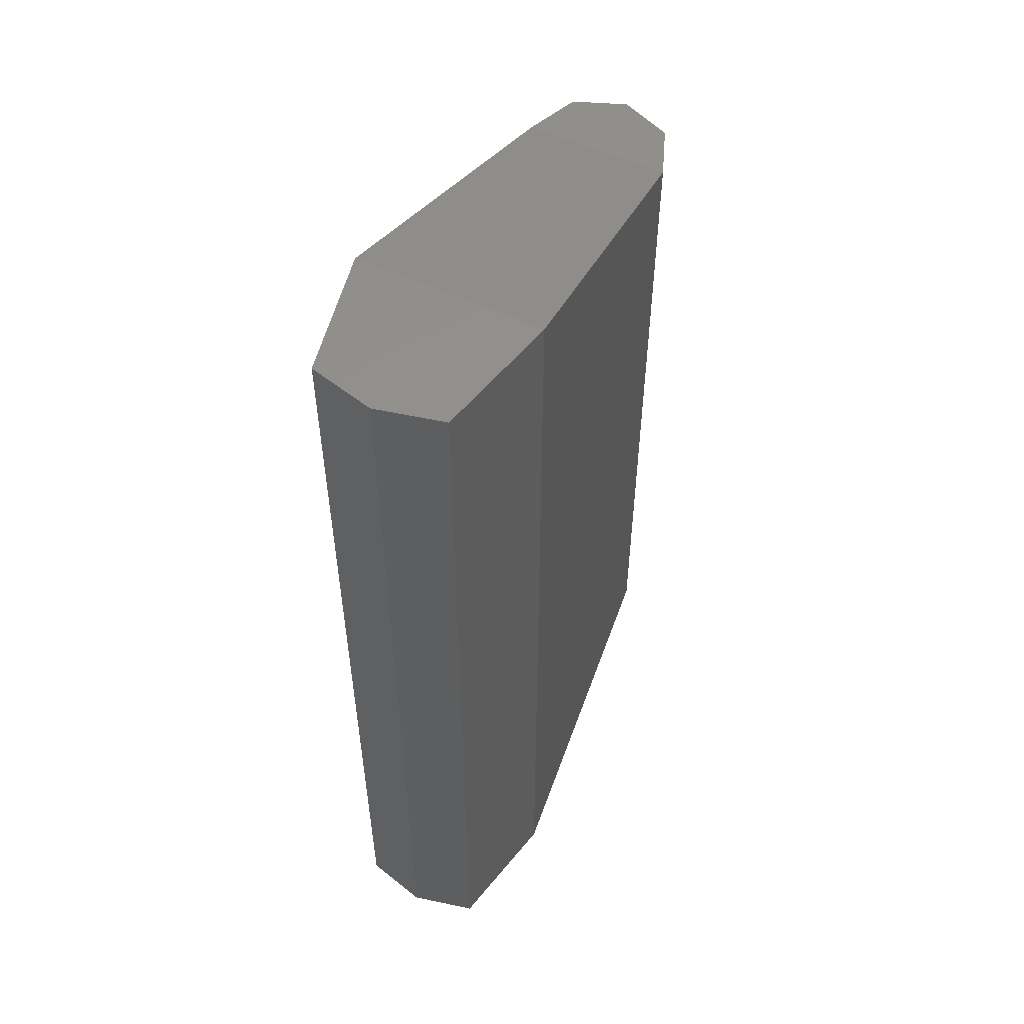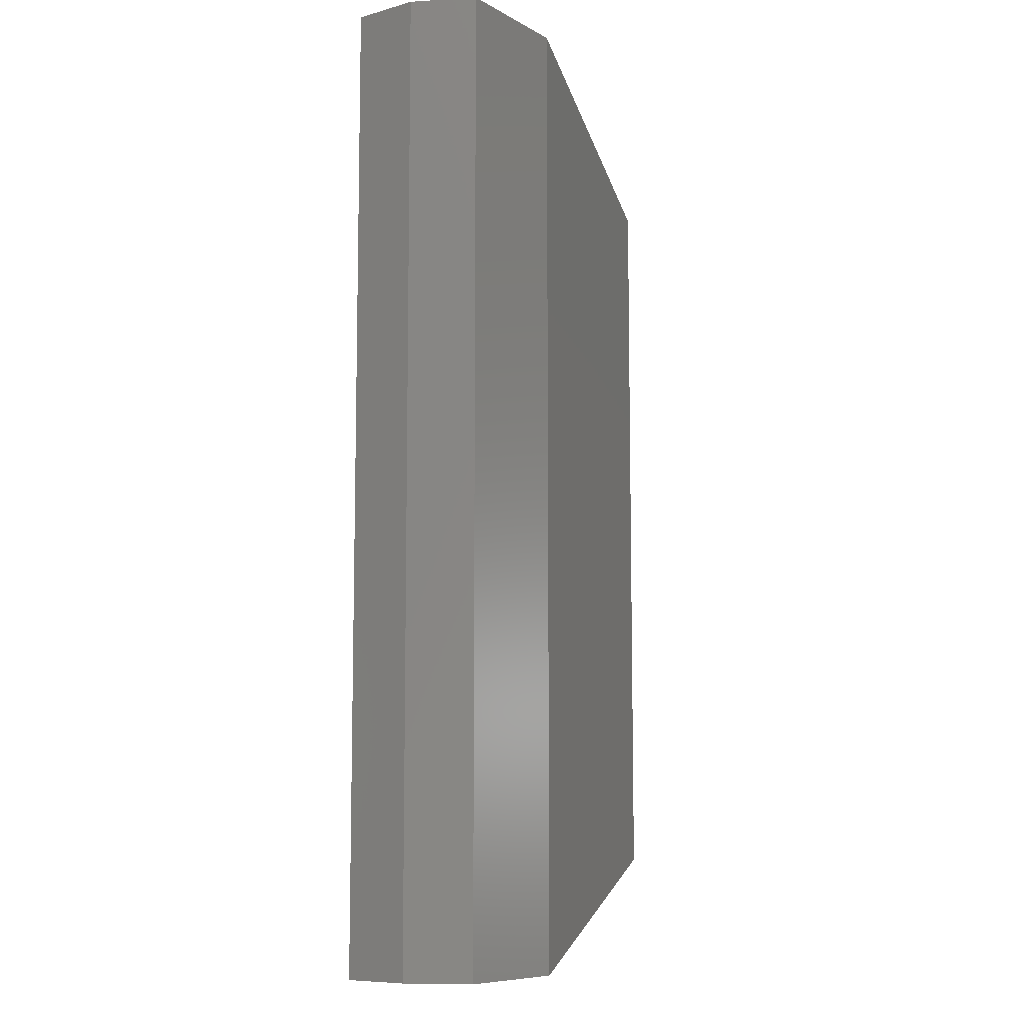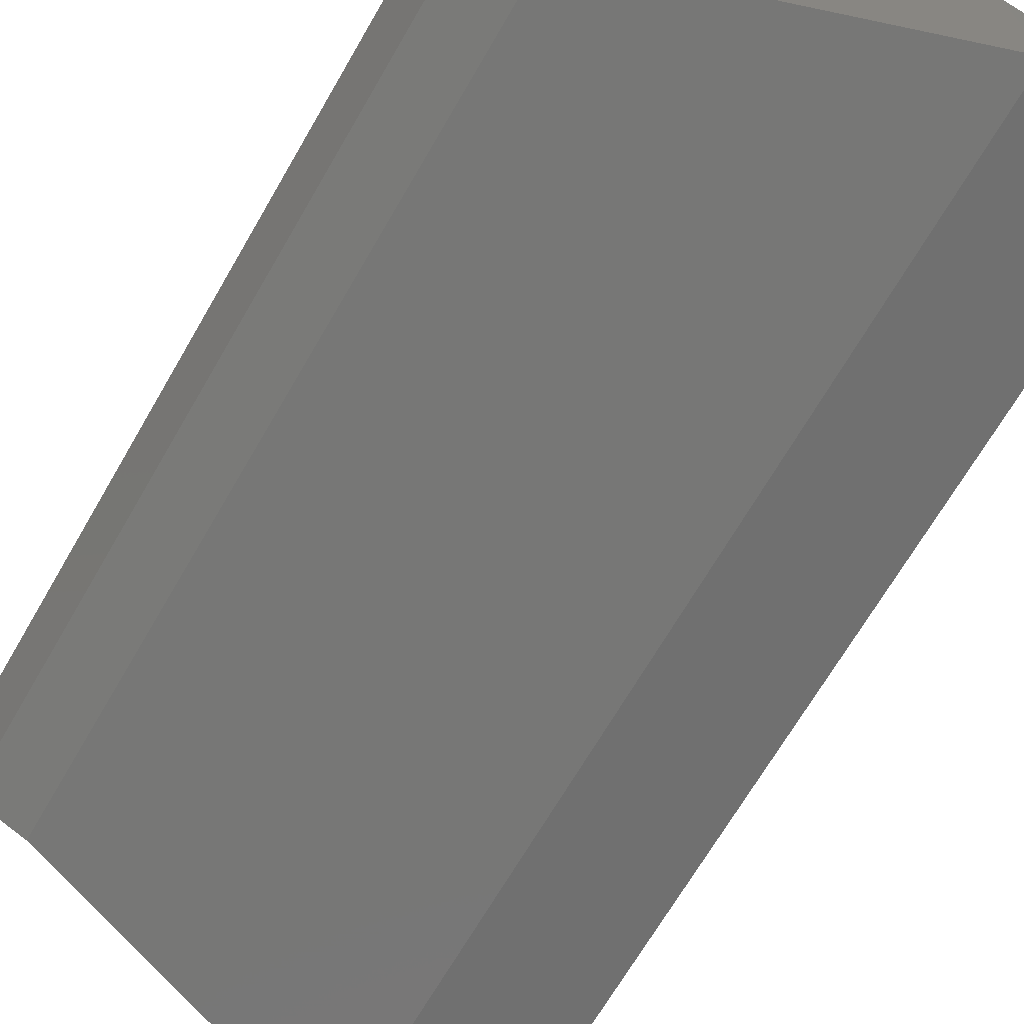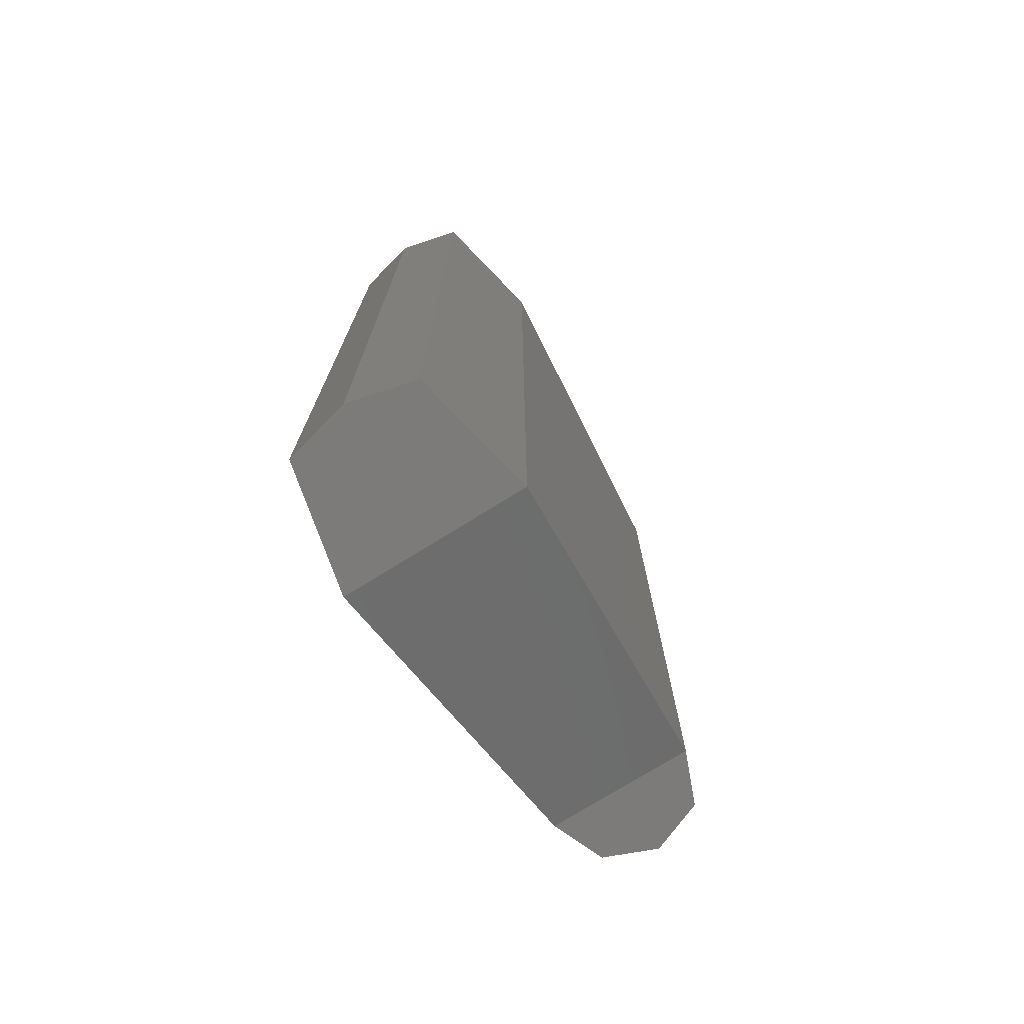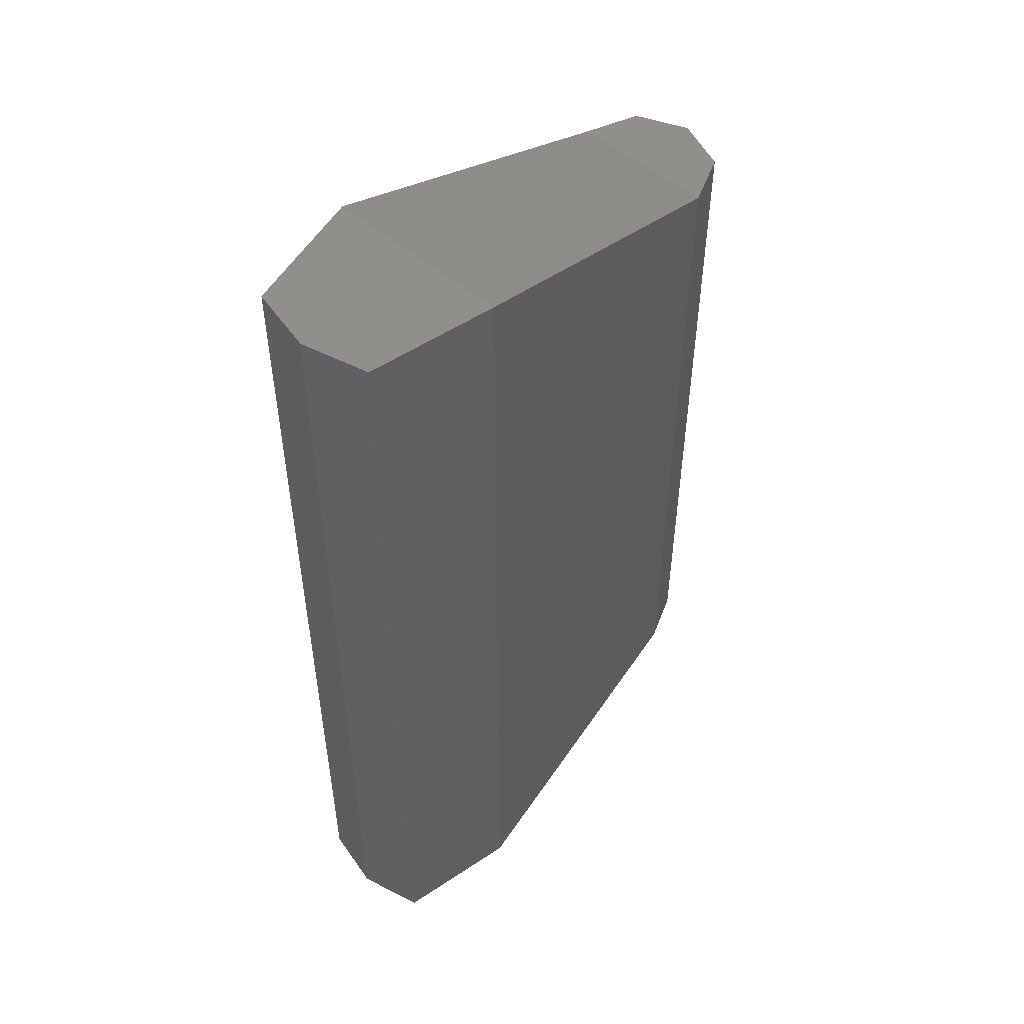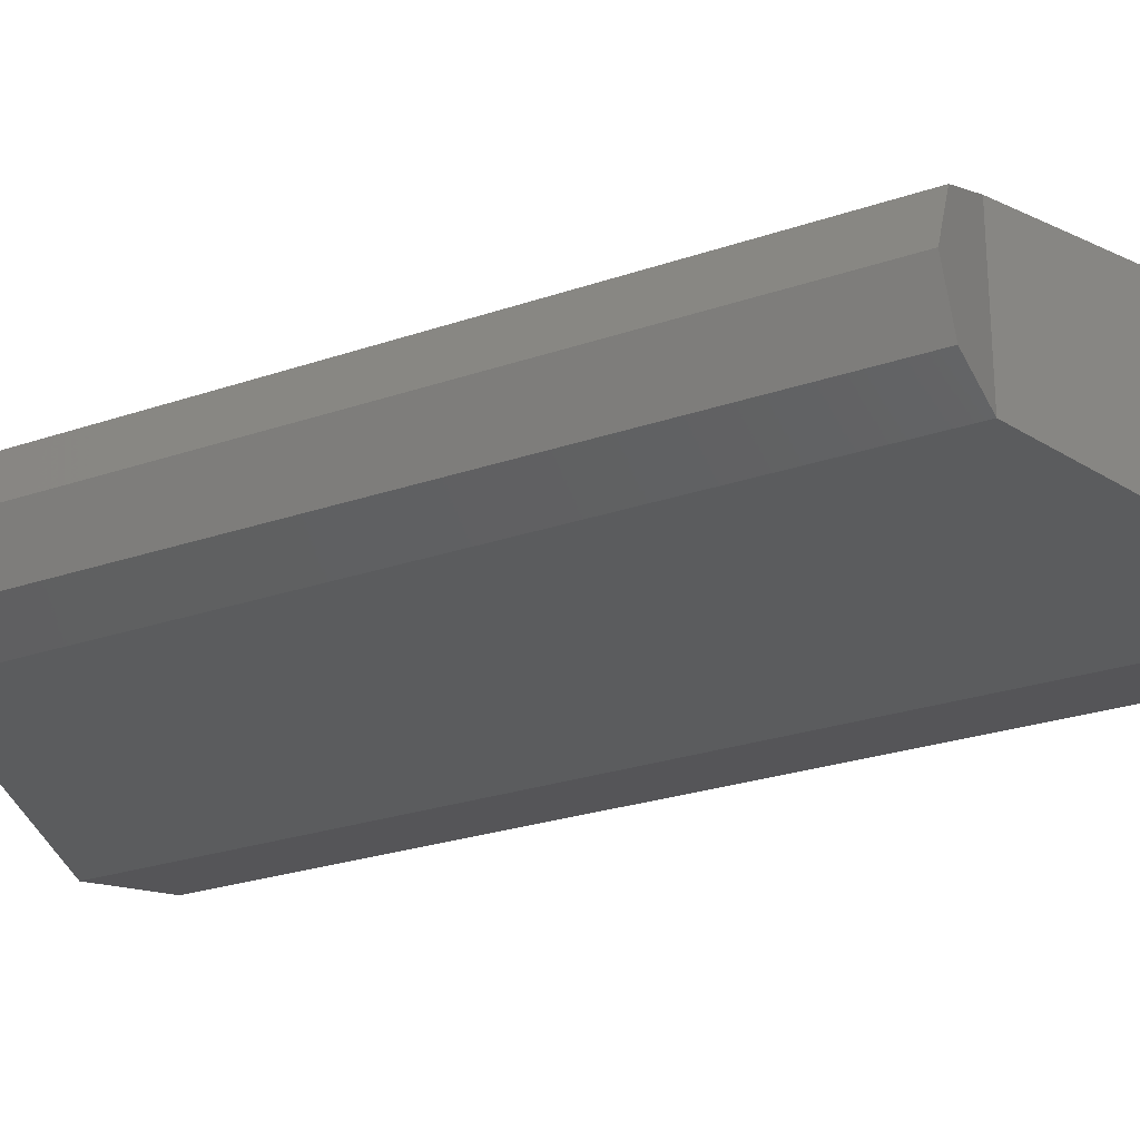
<metadata>
{"format":"stl","ext":"stl","renderer":"f3d","projection":"perspective","resolution":1024,"background":"white","views":[{"elev":54.8,"azim":-63.7,"up":"+Y"},{"elev":-8.8,"azim":-67.2,"up":"+Y"},{"elev":-68.5,"azim":149.9,"up":"+Z"},{"elev":-74.8,"azim":-58.1,"up":"+Y"},{"elev":52.3,"azim":-47.7,"up":"+Y"},{"elev":-25.1,"azim":119.3,"up":"+Z"}]}
</metadata>
<code>
# stl→obj: 20 verts, 36 faces
v 3.149e+04 -6540 1961
v 3.149e+04 2263 1961
v 3.262e+04 -6540 1711
v 3.262e+04 2263 1711
v 3.55e+04 -5576 1883
v 3.55e+04 1285 1883
v 3.596e+04 -5576 2075
v 3.596e+04 1285 2075
v 3.615e+04 -5576 2532
v 3.615e+04 1285 2532
v 3.596e+04 -5576 2996
v 3.596e+04 1285 2996
v 3.55e+04 -5576 3182
v 3.55e+04 1285 3182
v 3.262e+04 -6540 3382
v 3.262e+04 2263 3382
v 3.149e+04 -6540 3139
v 3.149e+04 2263 3139
v 3.134e+04 2263 2547
v 3.134e+04 -6540 2547
f 1 2 3
f 2 3 4
f 3 4 5
f 4 5 6
f 5 6 7
f 6 7 8
f 7 8 9
f 8 9 10
f 9 10 11
f 10 11 12
f 11 12 13
f 12 13 14
f 13 14 15
f 14 15 16
f 15 16 17
f 16 17 18
f 19 18 2
f 18 2 16
f 2 16 4
f 16 4 14
f 4 14 6
f 14 6 12
f 6 12 8
f 12 8 10
f 20 1 17
f 1 17 3
f 17 3 15
f 3 15 13
f 3 5 13
f 5 13 7
f 13 7 11
f 7 11 9
f 1 2 20
f 2 20 19
f 20 19 18
f 18 20 17

</code>
